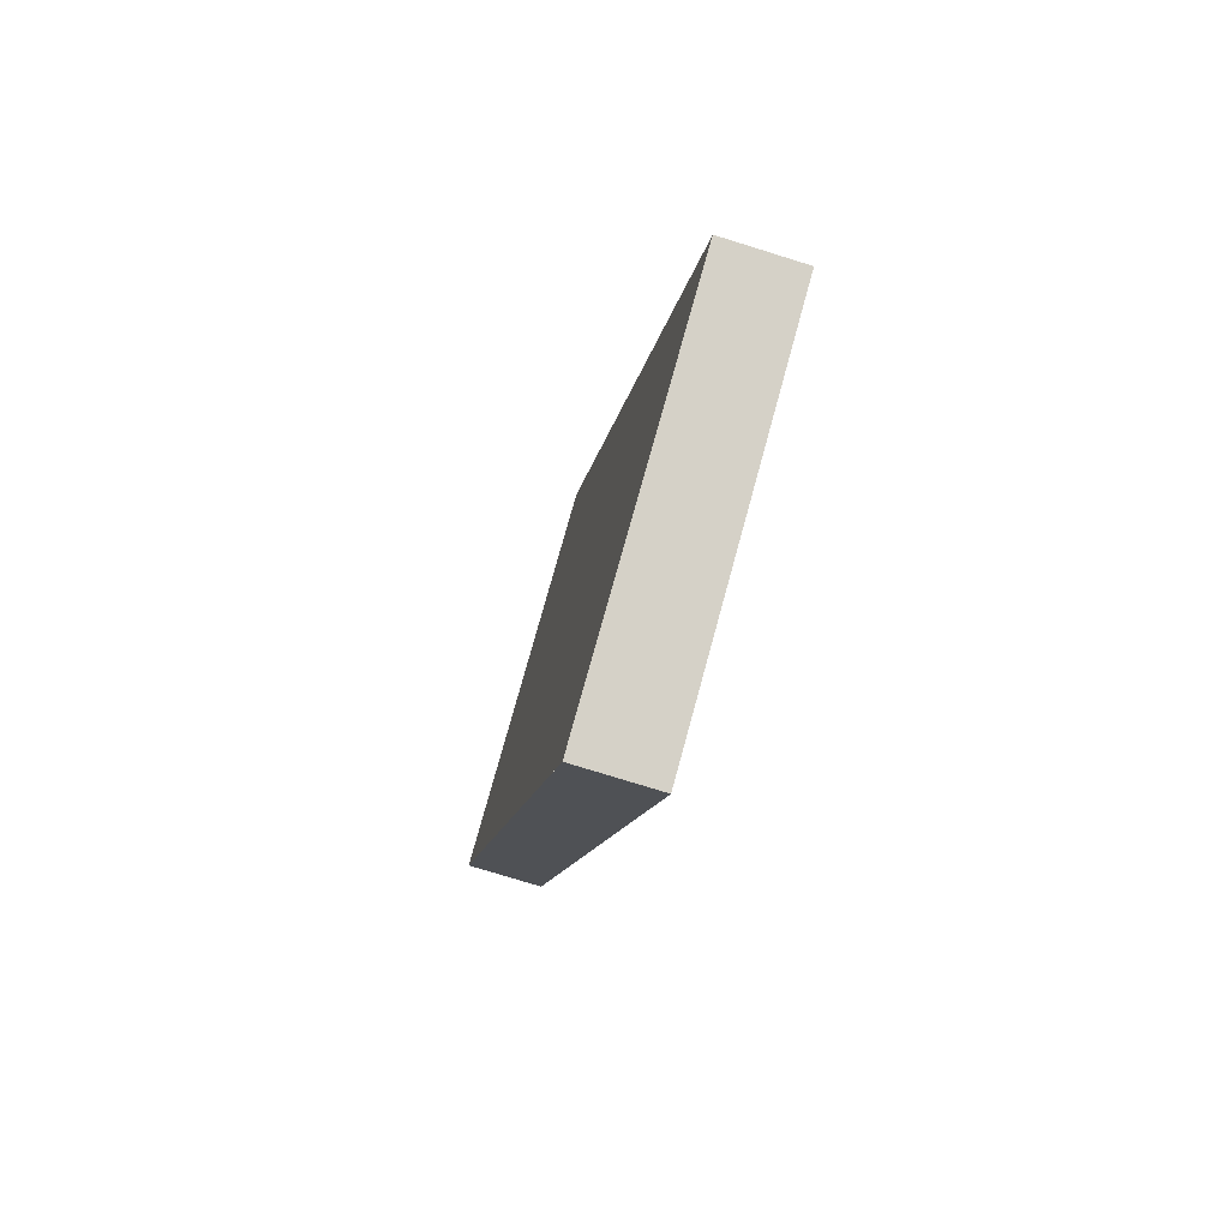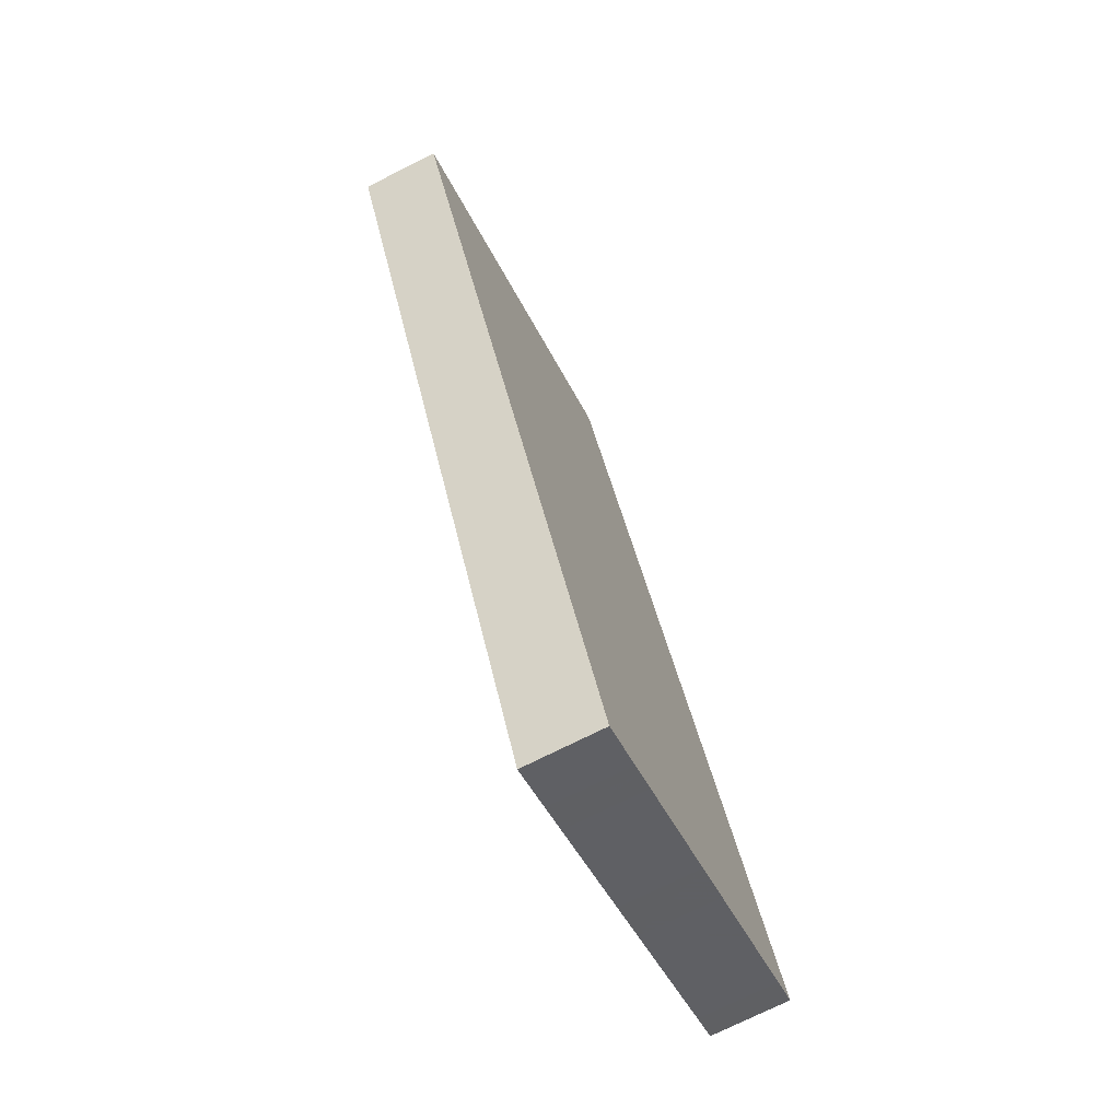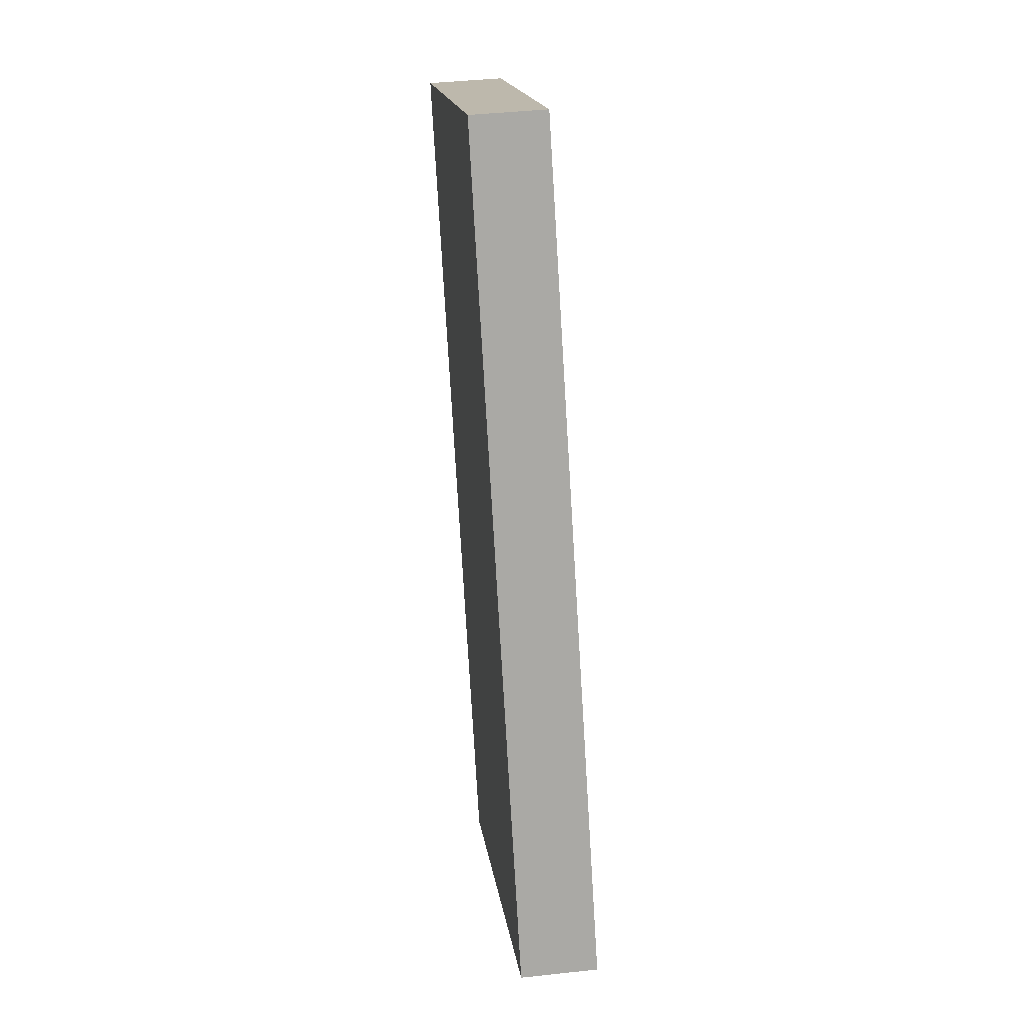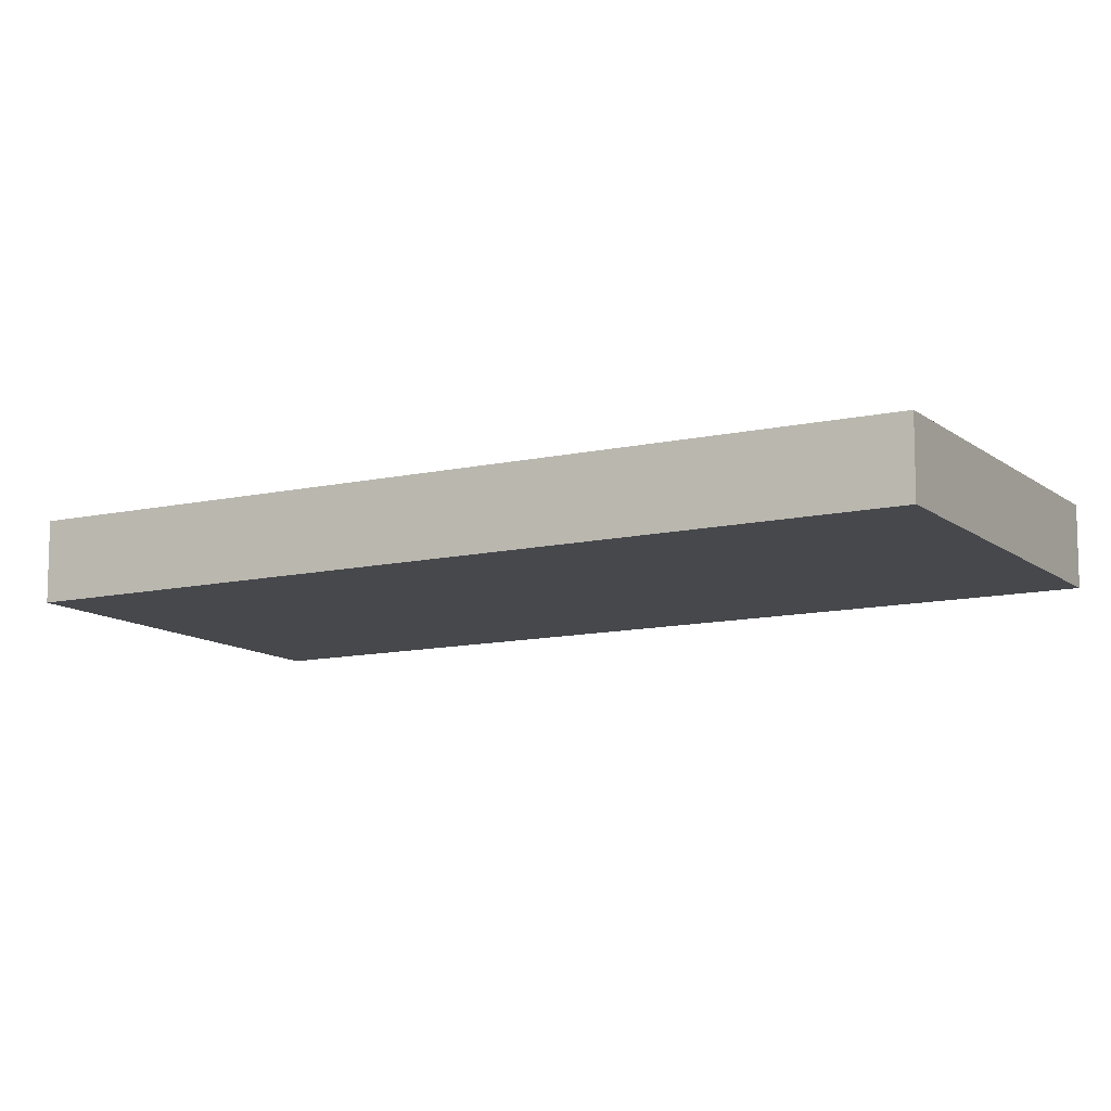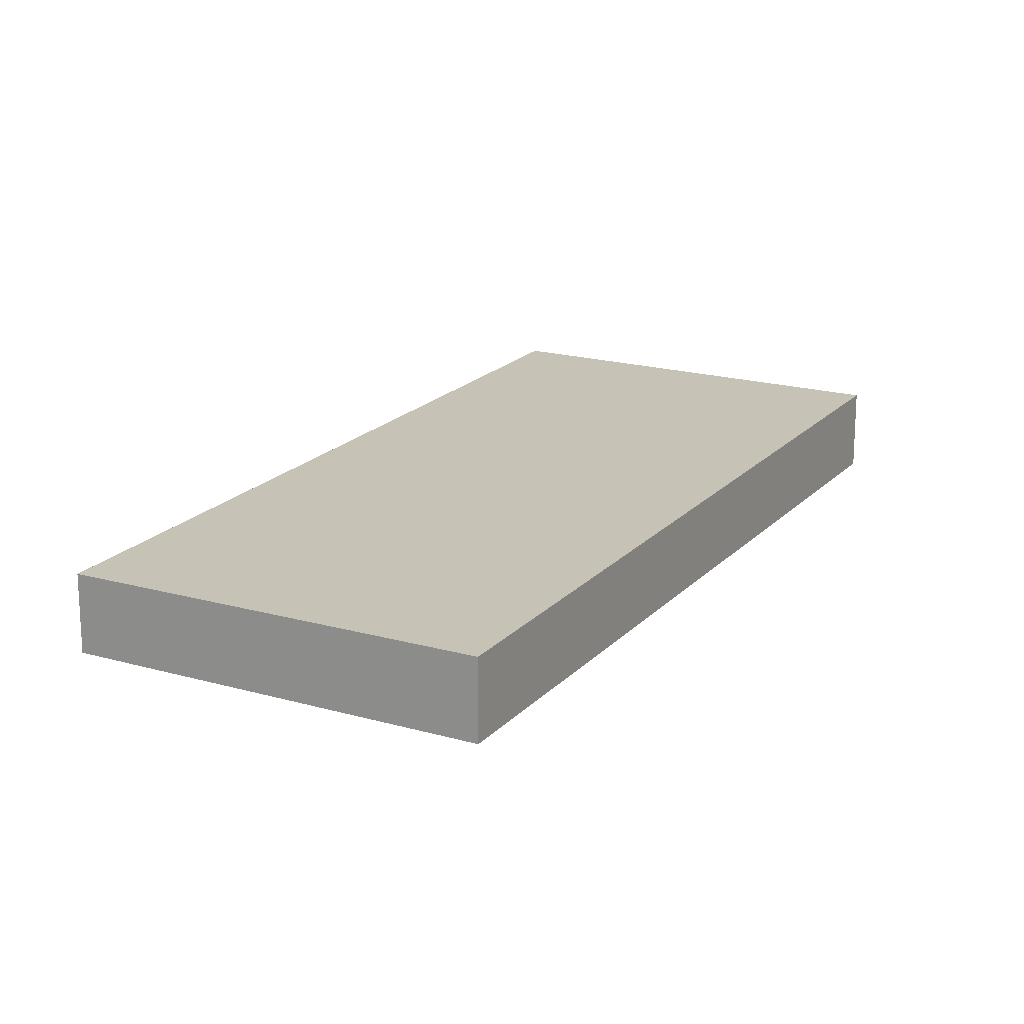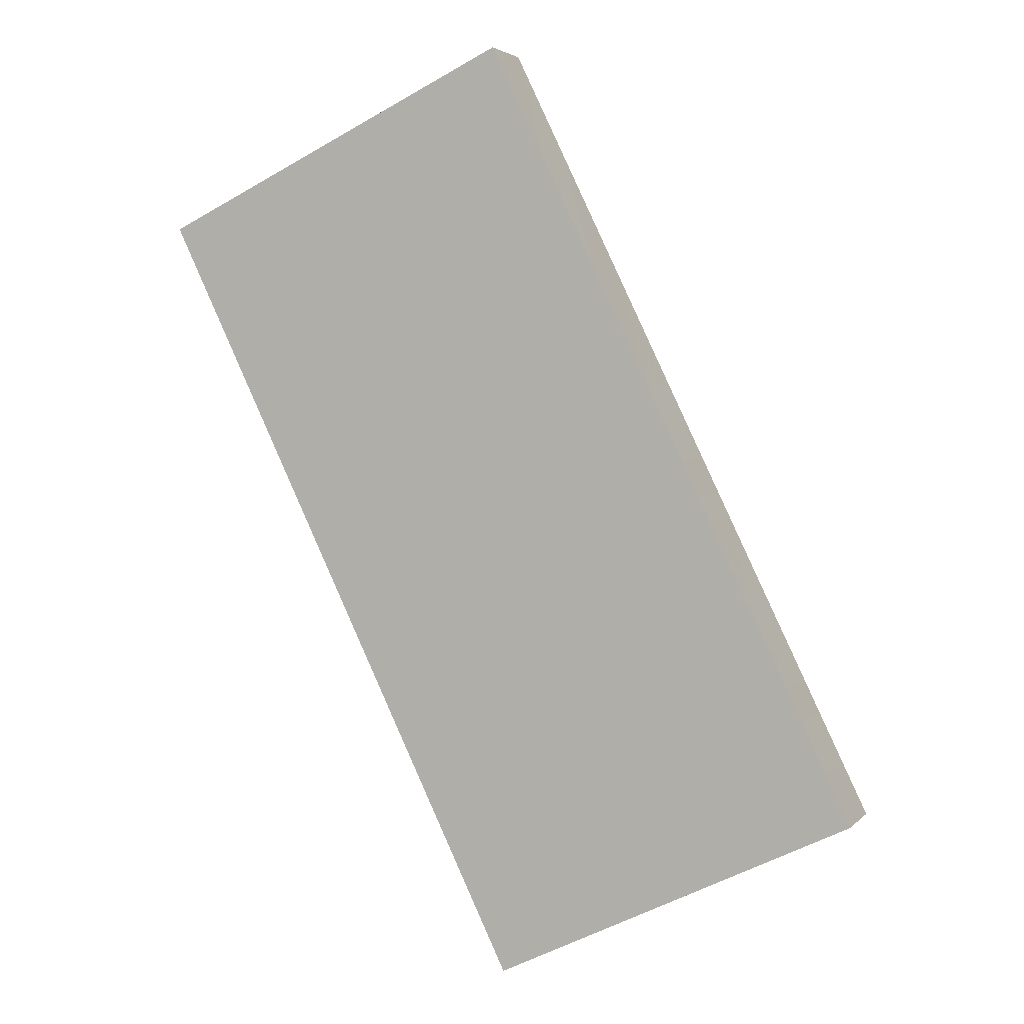
<metadata>
{"format":"obj","ext":"obj","renderer":"f3d","projection":"perspective","resolution":1024,"background":"white","views":[{"elev":-75.5,"azim":72.7,"up":"+Y"},{"elev":-72.9,"azim":-63.2,"up":"+Y"},{"elev":41.0,"azim":82.4,"up":"+Y"},{"elev":-11.0,"azim":145.1,"up":"+Z"},{"elev":18.9,"azim":-125.9,"up":"+Z"},{"elev":3.2,"azim":20.6,"up":"+Y"}]}
</metadata>
<code>
v -2454 -1804 -1.066
v -2449 -1815 -1.107
v -2454 -1818 -1.133
v -2459 -1807 -1.091
v -2459 -1807 -1.092
v -2454 -1805 -1.066
v -2459 -1807 -1.089
v -2459 -1807 -1.088
v -2453 -1818 -1.129
v -2458 -1810 -1.103
v -2457 -1810 -1.1
v -2453 -1808 -1.077
v -2453 -1808 -1.081
v -2455 -1805 -1.07
v -2450 -1816 -1.111
v -2456 -1812 -1.107
v -2453 -1810 -1.088
v -2452 -1809 -1.084
v -2452 -1811 -1.093
v -2456 -1813 -1.112
v -2451 -1811 -1.09
v -2451 -1812 -1.096
v -2455 -1814 -1.115
v -2451 -1812 -1.092
v -2454 -1816 -1.122
v -2450 -1814 -1.103
v -2450 -1814 -1.1
v -2454 -1816 -1.12
v -2455 -1814 -1.113
v -2453 -1817 -1.127
v -2453 -1817 -1.125
v -2454 -1817 -1.127
v -2450 -1815 -1.108
v -2453 -1818 -1.129
v -2454 -1817 -1.126
v -2454 -1816 -1.122
v -2455 -1805 -1.069
v -2457 -1812 -1.11
v -2456 -1813 -1.116
v -2456 -1814 -1.118
v -2455 -1816 -1.126
v -2457 -1810 -1.098
v -2458 -1807 -1.087
v -2455 -1813 -1.11
v -2456 -1811 -1.105
v -2458 -1806 -1.086
v -2454 -1817 -1.13
v -2449 -1815 -1.104
v -2457 -1810 -1.099
v -2458 -1807 -1.088
v -2455 -1813 -1.112
v -2456 -1811 -1.106
v -2455 -1814 -1.114
v -2459 -1807 -1.087
v -2456 -1806 -1.077
v -2455 -1809 -1.088
v -2454 -1810 -1.094
v -2453 -1812 -1.1
v -2453 -1813 -1.103
v -2452 -1815 -1.11
v -2451 -1816 -1.115
v -2451 -1816 -1.117
v -2456 -1805 -1.076
v -2458 -1808 -1.092
v -2458 -1808 -1.093
v -2458 -1808 -1.094
v -2459 -1808 -1.097
v -2453 -1806 -1.071
v -2454 -1806 -1.075
v -2456 -1807 -1.082
v -2456 -1807 -1.085
v -2457 -1806 -1.079
v -2454 -1812 -1.103
v -2454 -1811 -1.097
v -2455 -1809 -1.091
v -2453 -1813 -1.106
v -2452 -1816 -1.118
v -2452 -1815 -1.113
v -2451 -1817 -1.12
v -2457 -1806 -1.079
v -2449 -1816 -1.11
v -2450 -1815 -1.107
v -2452 -1811 -1.093
v -2452 -1810 -1.087
v -2455 -1805 -1.069
v -2455 -1805 -1.068
v -2454 -1806 -1.074
v -2453 -1808 -1.08
v -2451 -1812 -1.095
v -2450 -1814 -1.103
v -2456 -1814 -1.117
v -2455 -1813 -1.114
v -2455 -1813 -1.113
v -2455 -1813 -1.112
v -2454 -1813 -1.104
v -2453 -1812 -1.102
v -2451 -1812 -1.094
v -2451 -1811 -1.091
v -2452 -1812 -1.095
v -2456 -1812 -1.11
v -2455 -1812 -1.108
v -2456 -1813 -1.11
v -2452 -1811 -1.091
v -2451 -1810 -1.088
v -2456 -1813 -1.114
v -2454 -1812 -1.101
v -2453 -1811 -1.098
v -2452 -1811 -1.092
v -2449 -1816 -1.109
v -2450 -1815 -1.106
v -2451 -1811 -1.092
v -2452 -1811 -1.09
v -2454 -1805 -1.068
v -2455 -1805 -1.067
v -2454 -1806 -1.073
v -2452 -1810 -1.086
v -2453 -1808 -1.079
v -2451 -1812 -1.094
v -2451 -1811 -1.093
v -2450 -1814 -1.102
v -2455 -1817 -1.127
v -2454 -1816 -1.124
v -2452 -1815 -1.115
v -2452 -1815 -1.112
v -2450 -1814 -1.103
v -2450 -1814 -1.101
v -2454 -1816 -1.123
v -2454 -1816 -1.122
v -2450 -1814 -1.105
v -2450 -1814 -1.104
v -2454 -1805 -1.066
v -2454 -1804 -1.066
v -2454 -1804 2.22e-16
v -2454 -1805 0
v -2449 -1816 -1.109
v -2449 -1815 -1.107
v -2449 -1815 0
v -2449 -1816 0
v -2454 -1817 -1.13
v -2454 -1818 -1.133
v -2454 -1818 0
v -2454 -1817 0
v -2459 -1807 -1.088
v -2459 -1807 -1.091
v -2459 -1807 0
v -2459 -1807 0
v -2459 -1807 -1.091
v -2459 -1807 -1.092
v -2459 -1807 0
v -2459 -1807 0
v -2453 -1806 -1.071
v -2454 -1805 -1.066
v -2454 -1805 0
v -2453 -1806 0
v -2459 -1807 -1.087
v -2459 -1807 -1.088
v -2459 -1807 0
v -2459 -1807 0
v -2454 -1818 -1.133
v -2453 -1818 -1.129
v -2453 -1818 -2.22e-16
v -2454 -1818 0
v -2459 -1808 -1.097
v -2458 -1810 -1.103
v -2458 -1810 0
v -2459 -1808 0
v -2452 -1809 -1.084
v -2453 -1808 -1.077
v -2453 -1808 0
v -2452 -1809 2.22e-16
v -2451 -1816 -1.117
v -2450 -1816 -1.111
v -2450 -1816 0
v -2451 -1816 0
v -2451 -1810 -1.088
v -2452 -1809 -1.084
v -2452 -1809 2.22e-16
v -2451 -1810 0
v -2451 -1811 -1.091
v -2451 -1811 -1.09
v -2451 -1811 -2.22e-16
v -2451 -1811 0
v -2450 -1814 -1.1
v -2451 -1812 -1.092
v -2451 -1812 0
v -2450 -1814 0
v -2450 -1814 -1.101
v -2450 -1814 -1.1
v -2450 -1814 0
v -2450 -1814 0
v -2453 -1818 -1.129
v -2453 -1817 -1.127
v -2453 -1817 0
v -2453 -1818 0
v -2453 -1818 -1.129
v -2453 -1818 -1.129
v -2453 -1818 0
v -2453 -1818 -2.22e-16
v -2455 -1805 -1.068
v -2455 -1805 -1.069
v -2455 -1805 0
v -2455 -1805 -2.22e-16
v -2458 -1810 -1.103
v -2457 -1812 -1.11
v -2457 -1812 0
v -2458 -1810 0
v -2456 -1813 -1.114
v -2456 -1813 -1.116
v -2456 -1813 0
v -2456 -1813 0
v -2456 -1814 -1.117
v -2456 -1814 -1.118
v -2456 -1814 0
v -2456 -1814 0
v -2456 -1814 -1.118
v -2455 -1816 -1.126
v -2455 -1816 0
v -2456 -1814 0
v -2457 -1806 -1.079
v -2458 -1806 -1.086
v -2458 -1806 0
v -2457 -1806 0
v -2455 -1817 -1.127
v -2454 -1817 -1.13
v -2454 -1817 0
v -2455 -1817 -2.22e-16
v -2449 -1815 -1.107
v -2449 -1815 -1.104
v -2449 -1815 0
v -2449 -1815 0
v -2458 -1806 -1.086
v -2459 -1807 -1.087
v -2459 -1807 0
v -2458 -1806 0
v -2451 -1817 -1.12
v -2451 -1816 -1.117
v -2451 -1816 0
v -2451 -1817 2.22e-16
v -2455 -1805 -1.069
v -2456 -1805 -1.076
v -2456 -1805 0
v -2455 -1805 0
v -2459 -1807 -1.092
v -2459 -1808 -1.097
v -2459 -1808 0
v -2459 -1807 0
v -2453 -1808 -1.077
v -2453 -1806 -1.071
v -2453 -1806 0
v -2453 -1808 0
v -2453 -1817 -1.127
v -2451 -1817 -1.12
v -2451 -1817 2.22e-16
v -2453 -1817 0
v -2456 -1805 -1.076
v -2457 -1806 -1.079
v -2457 -1806 0
v -2456 -1805 0
v -2450 -1816 -1.111
v -2449 -1816 -1.11
v -2449 -1816 0
v -2450 -1816 0
v -2455 -1805 -1.067
v -2455 -1805 -1.068
v -2455 -1805 -2.22e-16
v -2455 -1805 0
v -2456 -1813 -1.116
v -2456 -1814 -1.117
v -2456 -1814 0
v -2456 -1813 0
v -2451 -1812 -1.092
v -2451 -1811 -1.091
v -2451 -1811 0
v -2451 -1812 0
v -2451 -1811 -1.09
v -2451 -1810 -1.088
v -2451 -1810 0
v -2451 -1811 -2.22e-16
v -2457 -1812 -1.11
v -2456 -1813 -1.114
v -2456 -1813 0
v -2457 -1812 0
v -2449 -1816 -1.11
v -2449 -1816 -1.109
v -2449 -1816 0
v -2449 -1816 0
v -2454 -1804 -1.066
v -2455 -1805 -1.067
v -2455 -1805 0
v -2454 -1804 2.22e-16
v -2455 -1816 -1.126
v -2455 -1817 -1.127
v -2455 -1817 -2.22e-16
v -2455 -1816 0
v -2449 -1815 -1.104
v -2450 -1814 -1.101
v -2450 -1814 0
v -2449 -1815 0
v -2454 -1804 0
v -2449 -1815 0
v -2454 -1818 0
v -2459 -1807 0
f 112 104 21 111
f 114 1 6 113
f 7 5 4 8
f 102 20 39 105
f 67 5 7 66
f 113 6 68 115
f 72 55 70 71
f 107 58 73 106
f 75 56 57 74
f 117 12 18 116
f 96 59 76 95
f 119 98 24 118
f 124 61 77 123
f 126 48 110 125
f 76 59 60 78
f 118 24 27 120
f 53 29 28 36
f 128 31 35 127
f 35 31 30 34
f 77 61 62 79
f 34 9 32 35
f 127 35 32 122
f 80 63 55 72
f 38 10 11 16
f 92 23 40 91
f 122 32 47 121
f 41 40 23 25
f 65 50 43 64
f 101 44 51 100
f 49 42 45 52
f 94 29 53 93
f 54 46 43 50
f 32 9 3 47
f 110 48 2 109
f 66 7 50 65
f 100 51 20 102
f 52 16 11 49
f 93 53 23 92
f 50 7 8 54
f 36 25 23 53
f 70 55 14 69
f 108 19 58 107
f 56 13 17 57
f 99 22 59 96
f 129 33 61 124
f 59 22 26 60
f 61 33 15 62
f 63 37 14 55
f 64 42 49 65
f 65 49 11 66
f 66 11 10 67
f 115 68 12 117
f 71 70 56 75
f 69 13 56 70
f 71 64 43 72
f 106 73 44 101
f 74 45 42 75
f 95 76 29 94
f 123 77 31 128
f 78 28 29 76
f 79 30 31 77
f 72 43 46 80
f 75 42 64 71
f 81 15 33 82
f 103 83 19 108
f 85 14 37 86
f 87 69 14 85
f 84 17 13 88
f 97 89 22 99
f 130 82 33 129
f 90 26 22 89
f 88 13 69 87
f 91 39 20 92
f 93 51 44 94
f 92 20 51 93
f 95 73 58 96
f 111 21 98 119
f 96 58 19 99
f 94 44 73 95
f 99 19 83 97
f 100 52 45 101
f 102 16 52 100
f 116 18 104 112
f 105 38 16 102
f 106 74 57 107
f 107 57 17 108
f 101 45 74 106
f 108 17 84 103
f 109 81 82 110
f 111 83 103 112
f 113 85 86 114
f 115 87 85 113
f 116 84 88 117
f 118 89 97 119
f 125 110 82 130
f 120 90 89 118
f 117 88 87 115
f 119 97 83 111
f 112 103 84 116
f 121 41 25 122
f 123 78 60 124
f 125 120 27 126
f 127 36 28 128
f 122 25 36 127
f 124 60 26 129
f 128 28 78 123
f 129 26 90 130
f 130 90 120 125
f 132 133 134 131
f 136 137 138 135
f 140 141 142 139
f 144 145 146 143
f 148 149 150 147
f 152 153 154 151
f 156 157 158 155
f 160 161 162 159
f 164 165 166 163
f 168 169 170 167
f 172 173 174 171
f 176 177 178 175
f 180 181 182 179
f 184 185 186 183
f 188 189 190 187
f 192 193 194 191
f 196 197 198 195
f 200 201 202 199
f 204 205 206 203
f 208 209 210 207
f 212 213 214 211
f 216 217 218 215
f 220 221 222 219
f 224 225 226 223
f 228 229 230 227
f 232 233 234 231
f 236 237 238 235
f 240 241 242 239
f 244 245 246 243
f 248 249 250 247
f 252 253 254 251
f 256 257 258 255
f 260 261 262 259
f 264 265 266 263
f 268 269 270 267
f 272 273 274 271
f 276 277 278 275
f 280 281 282 279
f 284 285 286 283
f 288 289 290 287
f 292 293 294 291
f 296 297 298 295
f 300 301 302 299

</code>
